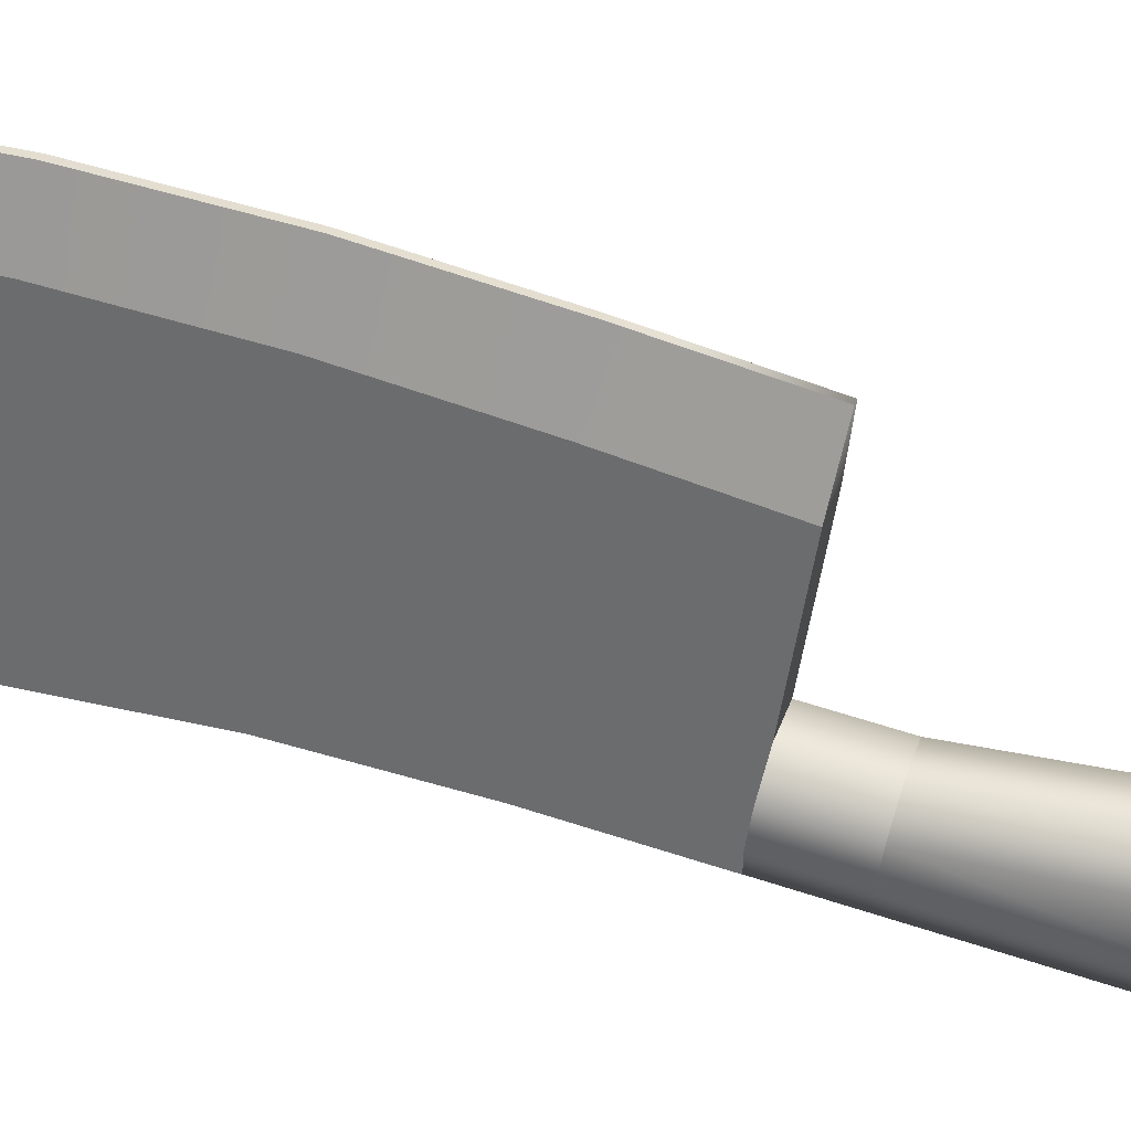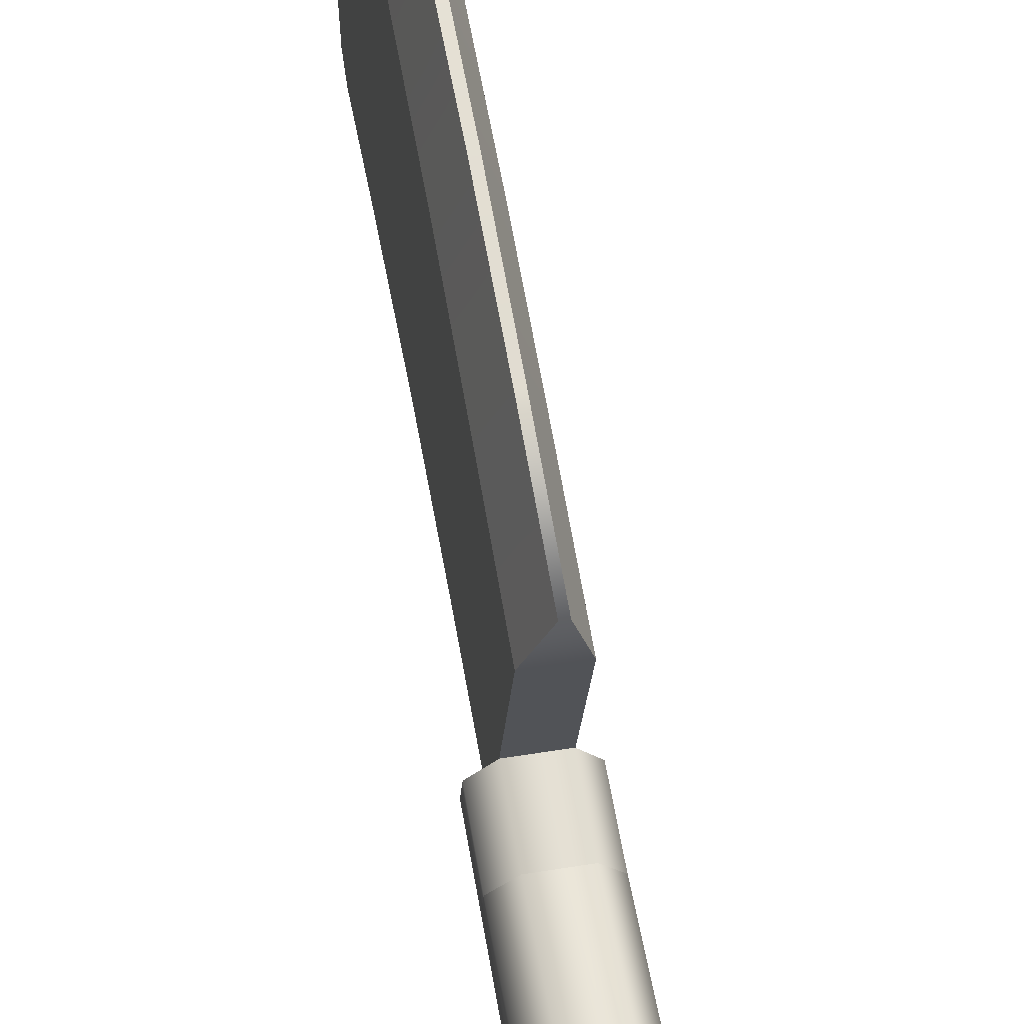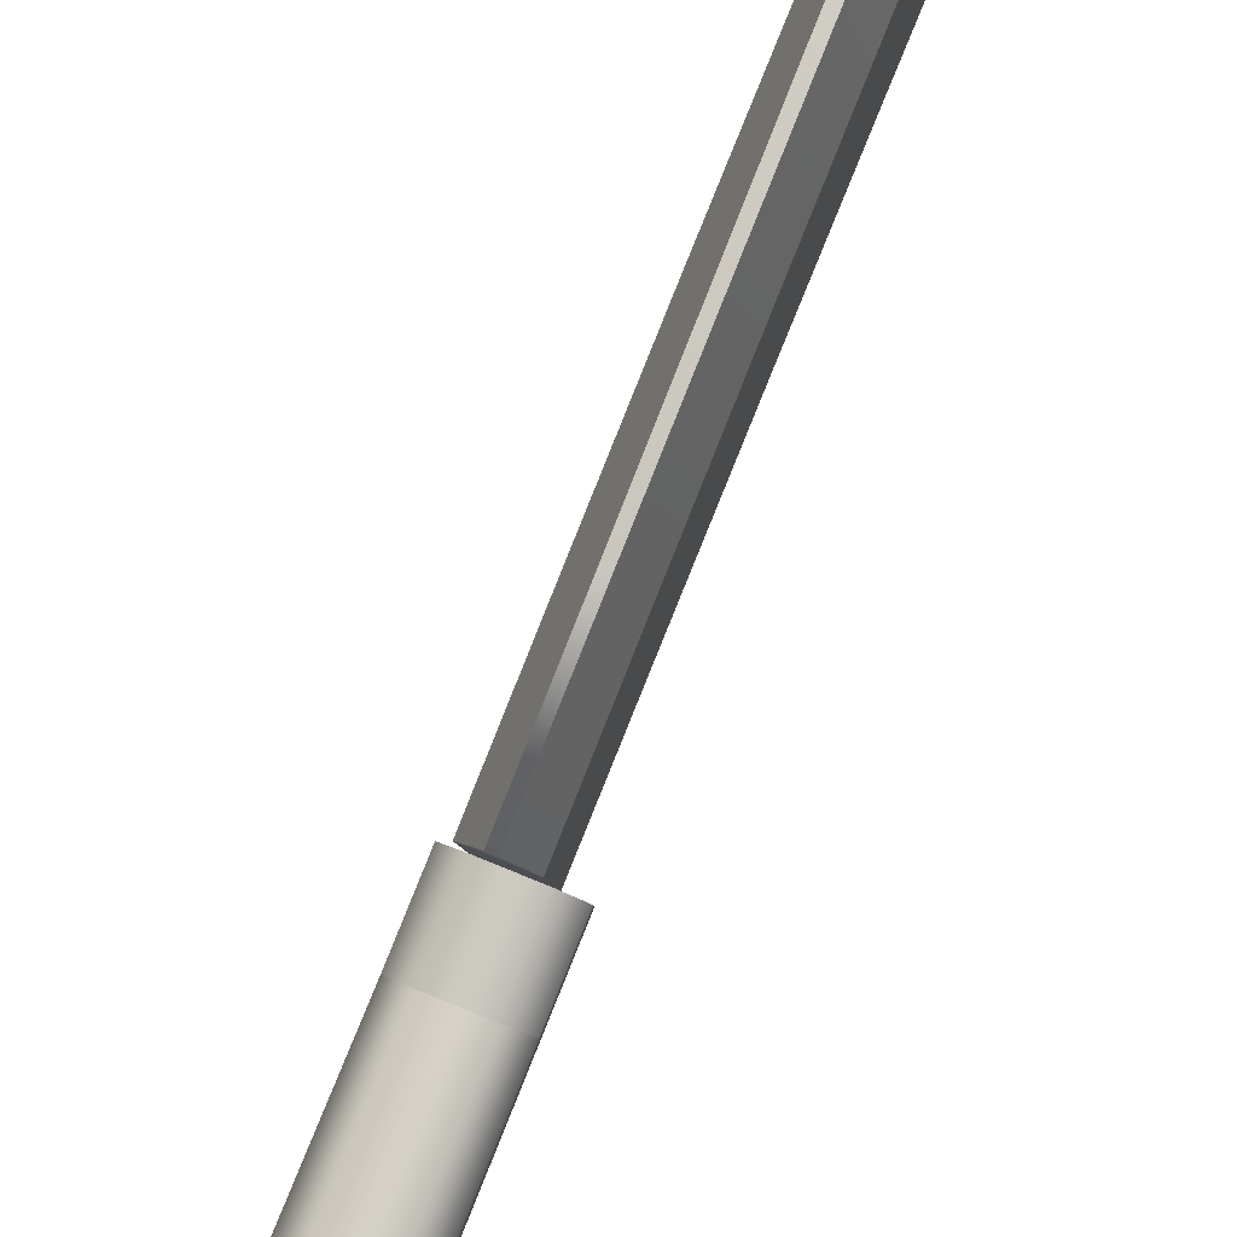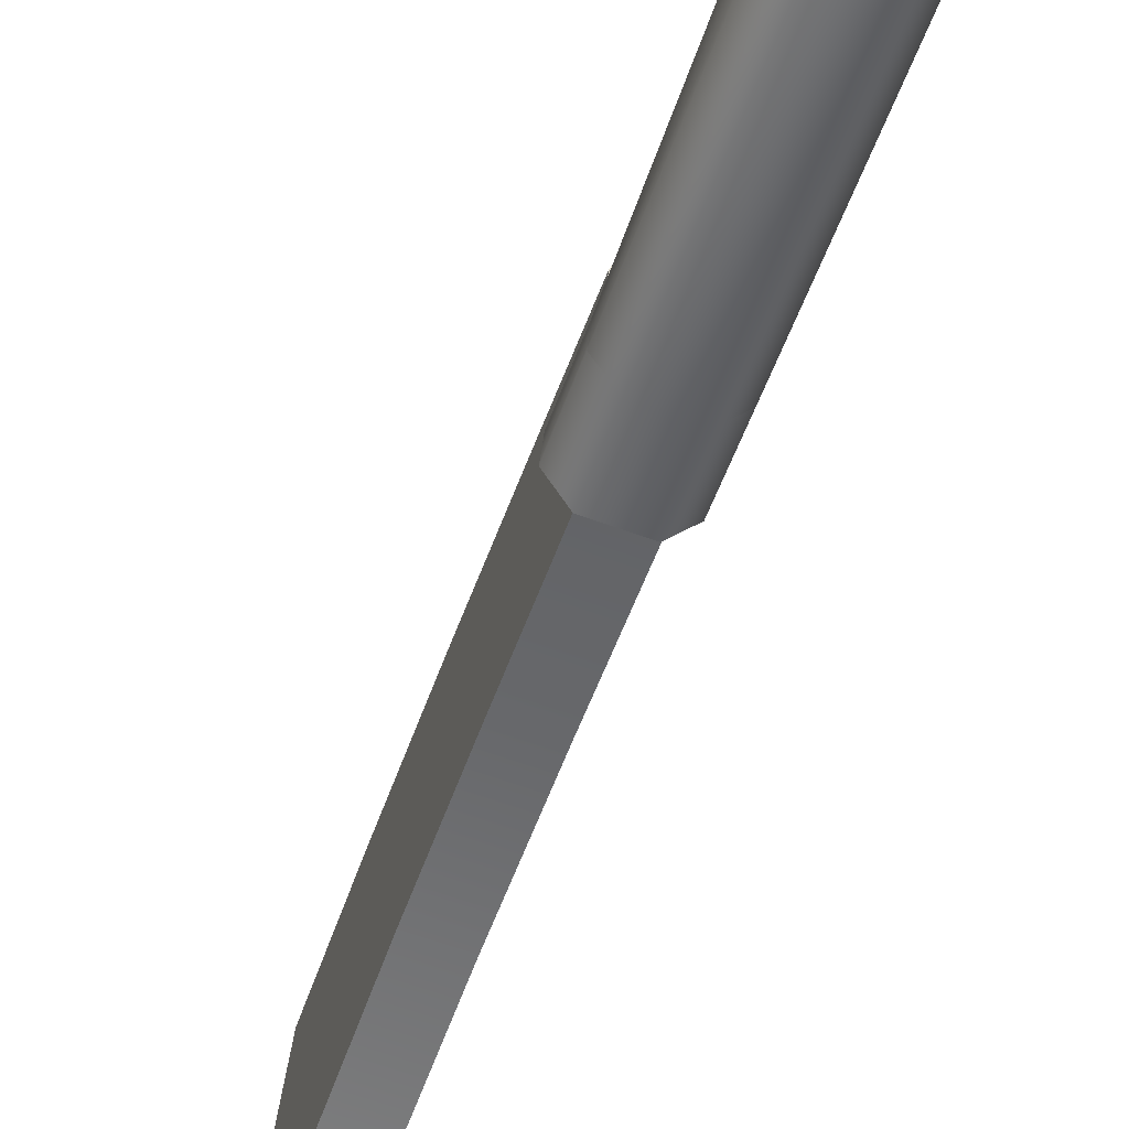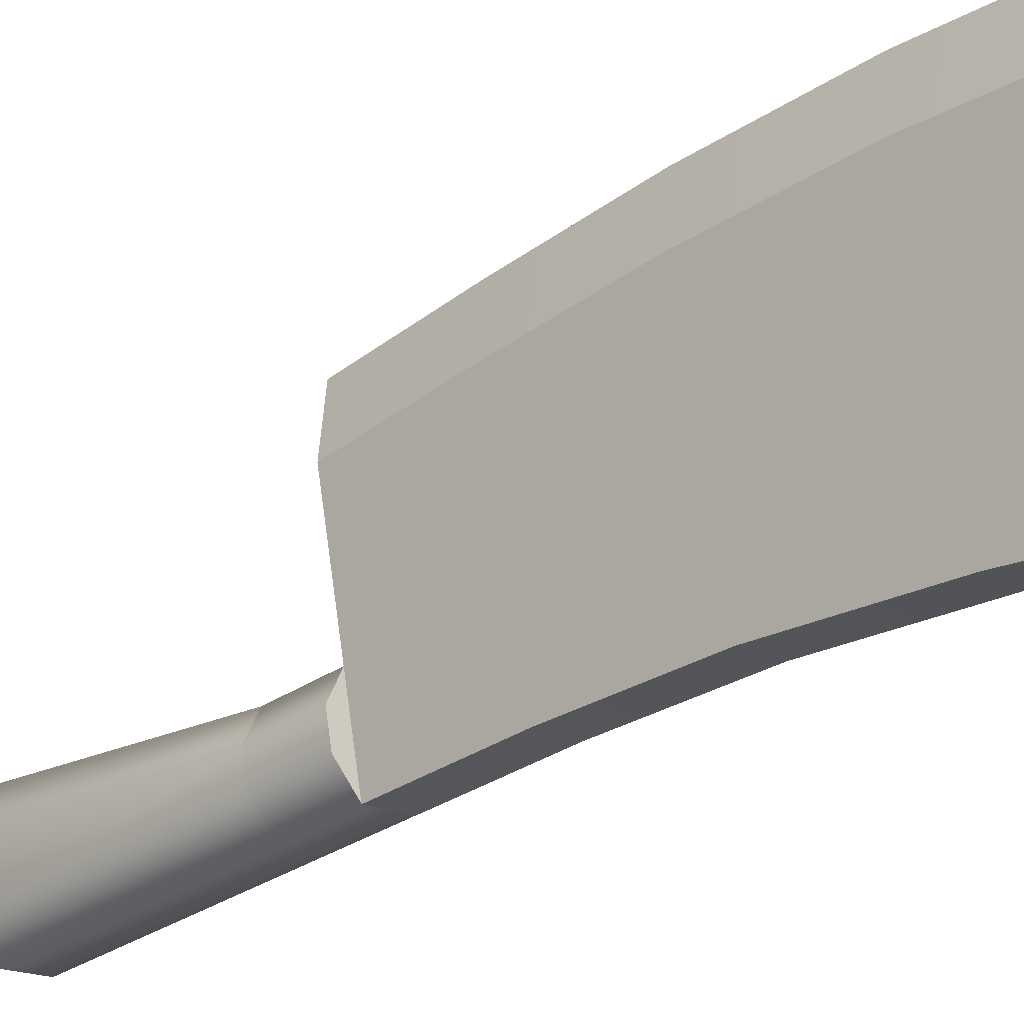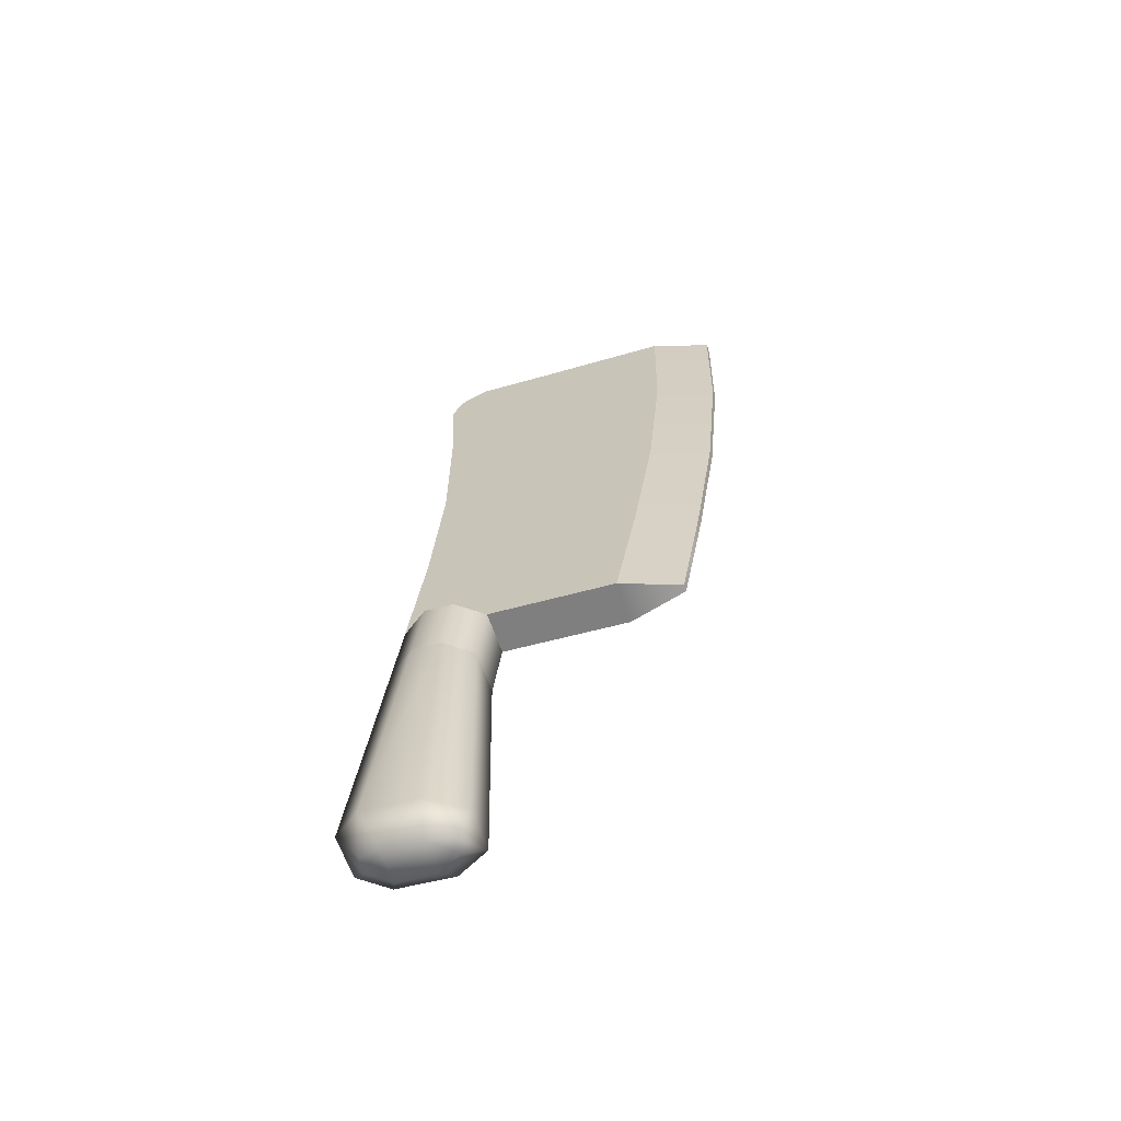
<metadata>
{"format":"obj","ext":"obj","renderer":"f3d","projection":"perspective","resolution":1024,"background":"white","views":[{"elev":32.5,"azim":-69.0,"up":"+Z"},{"elev":57.0,"azim":-5.6,"up":"+Z"},{"elev":75.4,"azim":27.0,"up":"+Z"},{"elev":-61.4,"azim":-14.3,"up":"+Z"},{"elev":-19.9,"azim":137.1,"up":"+Z"},{"elev":-67.9,"azim":-68.8,"up":"+Y"}]}
</metadata>
<code>
g Cleaver
v -0.4894 0.1004 0.2213
v -0.567 0.3946 0.2271
v -0.5157 0.3991 0.225
v -0.5407 0.09588 0.2233
v -0.5661 0.09998 0.1839
v -0.5919 0.3974 0.1954
v -0.5697 0.1102 0.1157
v -0.5938 0.4026 0.1605
v -0.5483 0.1171 0.08221
v -0.5723 0.4095 0.127
v -0.497 0.1216 0.08015
v -0.521 0.414 0.125
v -0.472 0.1188 0.1118
v -0.496 0.4112 0.1566
v -0.4942 0.406 0.1915
v -0.4684 0.1086 0.18
v -0.5157 0.3991 0.225
v -0.4894 0.1004 0.2213
v -0.5395 0.08322 0.1274
v -0.5371 0.07642 0.1731
v -0.5236 0.08052 0.2007
v -0.5053 0.08213 0.2
v -0.4936 0.08027 0.1713
v -0.5407 0.09588 0.2233
v -0.4894 0.1004 0.2213
v -0.4684 0.1086 0.18
v -0.496 0.08707 0.1256
v -0.472 0.1188 0.1118
v -0.5106 0.097 0.1001
v -0.497 0.1216 0.08015
v -0.5289 0.09538 0.1009
v -0.5483 0.1171 0.08221
v -0.5401 0.4443 0.4633
v -0.532 0.445 0.463
v -0.5139 0.4575 0.3911
v -0.5658 0.453 0.3932
v -0.522 0.4804 0.2375
v -0.574 0.4758 0.2395
v -0.5274 0.4953 0.1374
v -0.5793 0.4907 0.1395
v -0.5873 1.109 0.5601
v -0.5687 1.122 0.4884
v -0.5544 0.9568 0.4792
v -0.573 0.9443 0.5508
v -0.5395 0.7773 0.4559
v -0.5576 0.7648 0.5275
v -0.5439 0.5964 0.4954
v -0.5259 0.6089 0.4237
v -0.532 0.445 0.463
v -0.5139 0.4575 0.3911
v -0.5975 1.109 0.5605
v -0.5825 0.9434 0.5512
v -0.6064 0.9522 0.4813
v -0.6206 1.117 0.4905
v -0.5665 0.764 0.5278
v -0.5914 0.7727 0.4579
v -0.5523 0.5957 0.4958
v -0.5778 0.6043 0.4258
v -0.5401 0.4443 0.4633
v -0.5658 0.453 0.3932
v -0.5274 0.4953 0.1374
v -0.522 0.4804 0.2375
v -0.5399 0.648 0.1608
v -0.5346 0.6331 0.2609
v -0.5139 0.4575 0.3911
v -0.5259 0.6089 0.4237
v -0.5486 0.8027 0.2854
v -0.5395 0.7773 0.4559
v -0.5544 0.9568 0.4792
v -0.5636 0.9825 0.3067
v -0.5687 1.122 0.4884
v -0.5777 1.147 0.3194
v -0.5823 1.161 0.2335
v -0.5823 1.145 0.1987
v -0.5542 0.8184 0.18
v -0.57 1 0.1864
v -0.5803 1.116 0.1847
v -0.5793 0.4907 0.1395
v -0.5274 0.4953 0.1374
v -0.5919 0.6434 0.1629
v -0.5399 0.648 0.1608
v -0.6061 0.8138 0.1821
v -0.5542 0.8184 0.18
v -0.622 0.9958 0.1885
v -0.57 1 0.1864
v -0.5803 1.116 0.1847
v -0.6322 1.111 0.1868
v -0.574 0.4758 0.2395
v -0.5793 0.4907 0.1395
v -0.5919 0.6434 0.1629
v -0.5865 0.6285 0.2629
v -0.5658 0.453 0.3932
v -0.5778 0.6043 0.4258
v -0.6005 0.7981 0.2875
v -0.6061 0.8138 0.1821
v -0.6156 0.9779 0.3088
v -0.6064 0.9522 0.4813
v -0.6206 1.117 0.4905
v -0.6296 1.143 0.3215
v -0.5914 0.7727 0.4579
v -0.622 0.9958 0.1885
v -0.6322 1.111 0.1868
v -0.6342 1.14 0.2008
v -0.6343 1.156 0.2356
v -0.5823 1.161 0.2335
v -0.6343 1.156 0.2356
v -0.6342 1.14 0.2008
v -0.5823 1.145 0.1987
v -0.6296 1.143 0.3215
v -0.5777 1.147 0.3194
v -0.6206 1.117 0.4905
v -0.5687 1.122 0.4884
v -0.5873 1.109 0.5601
v -0.5975 1.109 0.5605
v -0.5803 1.116 0.1847
v -0.6322 1.111 0.1868
v -0.5825 0.9434 0.5512
v -0.5975 1.109 0.5605
v -0.5873 1.109 0.5601
v -0.573 0.9443 0.5508
v -0.5576 0.7648 0.5275
v -0.5665 0.764 0.5278
v -0.5439 0.5964 0.4954
v -0.5523 0.5957 0.4958
v -0.532 0.445 0.463
v -0.5401 0.4443 0.4633
v -0.5919 0.3974 0.1954
v -0.5938 0.4026 0.1605
v -0.6005 0.4838 0.173
v -0.5986 0.4787 0.2079
v -0.567 0.3946 0.2271
v -0.5737 0.4759 0.2395
v -0.5157 0.3991 0.225
v -0.5223 0.4804 0.2375
v -0.579 0.4907 0.1395
v -0.5277 0.4953 0.1374
v -0.496 0.4112 0.1566
v -0.5027 0.4925 0.1691
v -0.4942 0.406 0.1915
v -0.5009 0.4873 0.204
v -0.5223 0.4804 0.2375
v -0.5157 0.3991 0.225
v -0.5277 0.4953 0.1374
v -0.5027 0.4925 0.1691
v -0.6005 0.4838 0.173
v -0.579 0.4907 0.1395
v -0.5986 0.4787 0.2079
v -0.5009 0.4873 0.204
v -0.5737 0.4759 0.2395
v -0.5223 0.4804 0.2375
g Cleaver_0
f 3 2 1
f 4 1 2
f 5 4 2
f 2 6 5
f 7 5 6
f 6 8 7
f 8 9 7
f 9 8 10
f 10 11 9
f 10 12 11
f 12 13 11
f 12 14 13
f 13 14 15
f 15 16 13
f 16 15 17
f 17 18 16
f 5 7 19
f 19 20 5
f 5 20 21
f 22 21 20
f 23 22 20
f 24 5 21
f 25 24 21
f 21 22 25
f 22 23 26
f 26 25 22
f 26 23 27
f 20 27 23
f 19 27 20
f 26 27 28
f 28 27 29
f 29 27 19
f 29 30 28
f 30 29 31
f 19 31 29
f 31 19 7
f 7 32 31
f 32 30 31
f 35 34 33
f 33 36 35
f 37 35 36
f 36 38 37
f 39 37 38
f 38 40 39
f 43 42 41
f 41 44 43
f 45 43 44
f 44 46 45
f 45 46 47
f 47 48 45
f 48 47 49
f 49 50 48
f 53 52 51
f 51 54 53
f 55 52 53
f 53 56 55
f 55 56 57
f 56 58 57
f 59 57 58
f 58 60 59
f 63 62 61
f 62 63 64
f 65 62 64
f 64 66 65
f 66 64 67
f 67 64 63
f 67 68 66
f 69 68 67
f 67 70 69
f 69 70 71
f 70 72 71
f 70 73 72
f 70 74 73
f 70 67 75
f 63 75 67
f 75 76 70
f 70 77 74
f 76 77 70
f 80 79 78
f 80 81 79
f 81 80 82
f 82 83 81
f 84 83 82
f 84 85 83
f 86 85 84
f 84 87 86
f 90 89 88
f 88 91 90
f 91 88 92
f 92 93 91
f 90 91 94
f 94 91 93
f 94 95 90
f 95 94 96
f 97 96 94
f 96 97 98
f 98 99 96
f 94 100 97
f 100 94 93
f 96 101 95
f 102 101 96
f 96 103 102
f 104 103 96
f 96 99 104
f 107 106 105
f 105 108 107
f 105 106 109
f 109 110 105
f 110 109 111
f 111 112 110
f 112 111 113
f 114 113 111
f 107 108 115
f 116 107 115
f 119 118 117
f 117 120 119
f 121 120 117
f 117 122 121
f 121 122 123
f 124 123 122
f 125 123 124
f 124 126 125
f 129 128 127
f 127 130 129
f 130 127 131
f 131 132 130
f 132 131 133
f 133 134 132
f 10 128 129
f 129 135 10
f 135 12 10
f 135 136 12
f 136 137 12
f 137 136 138
f 138 139 137
f 139 138 140
f 139 140 141
f 141 142 139
f 145 144 143
f 143 146 145
f 144 145 147
f 147 148 144
f 147 149 148
f 149 150 148

</code>
